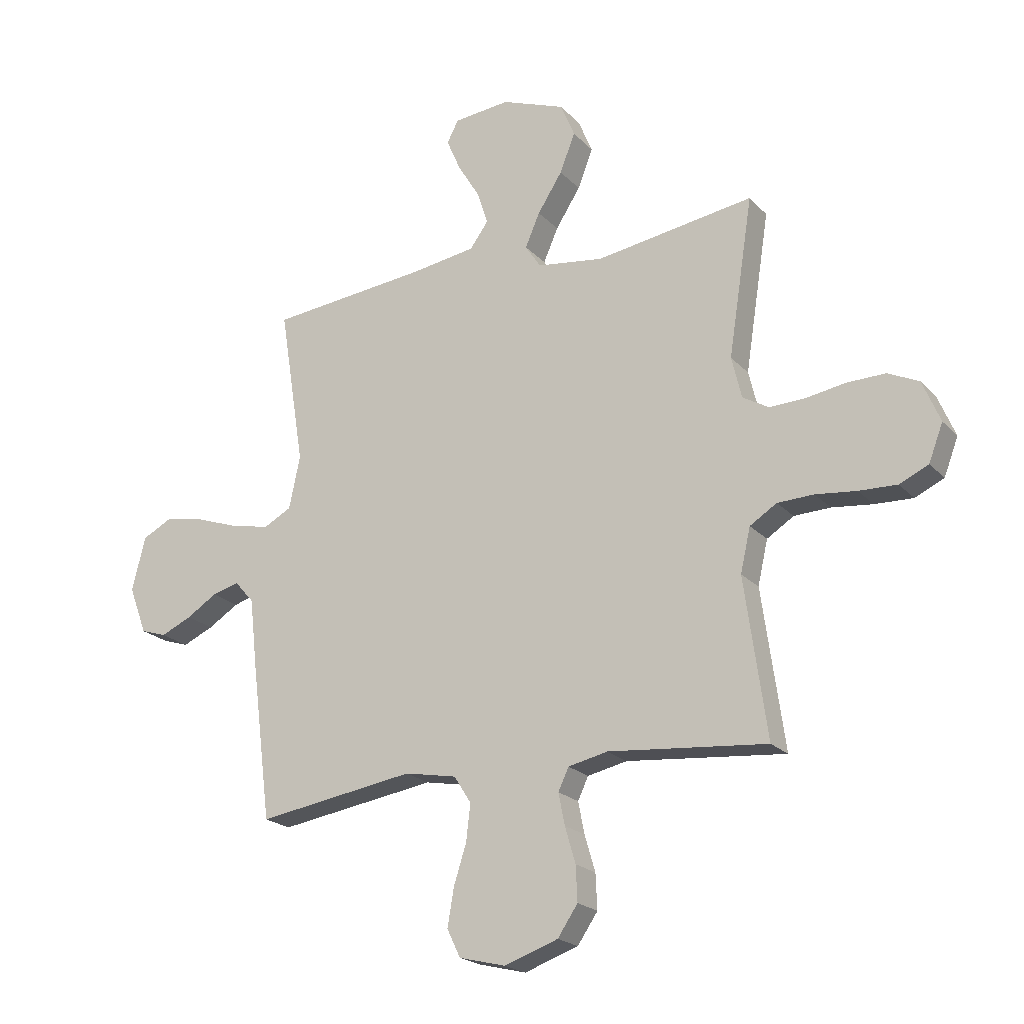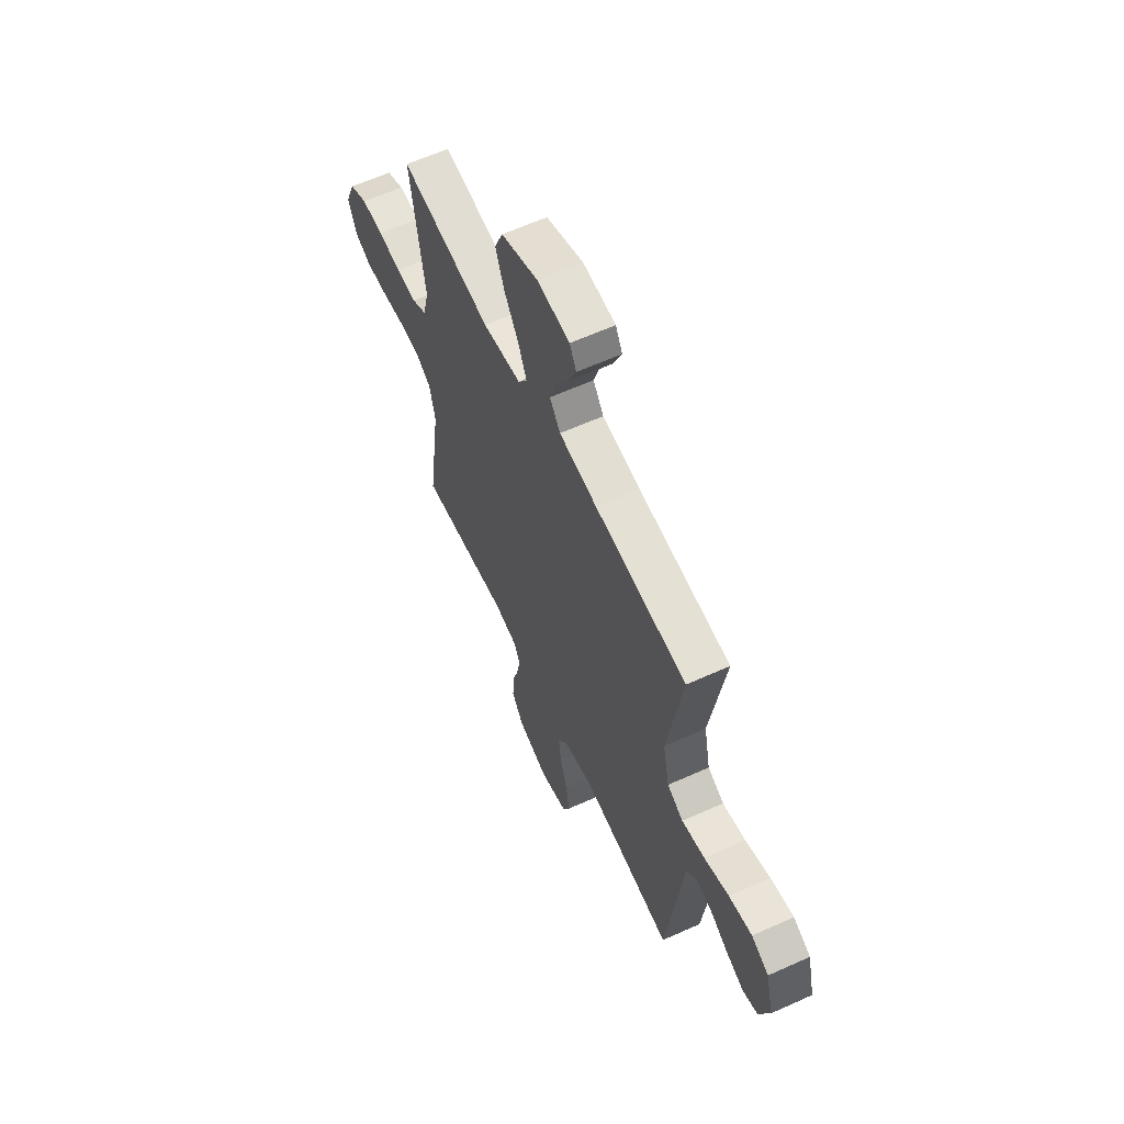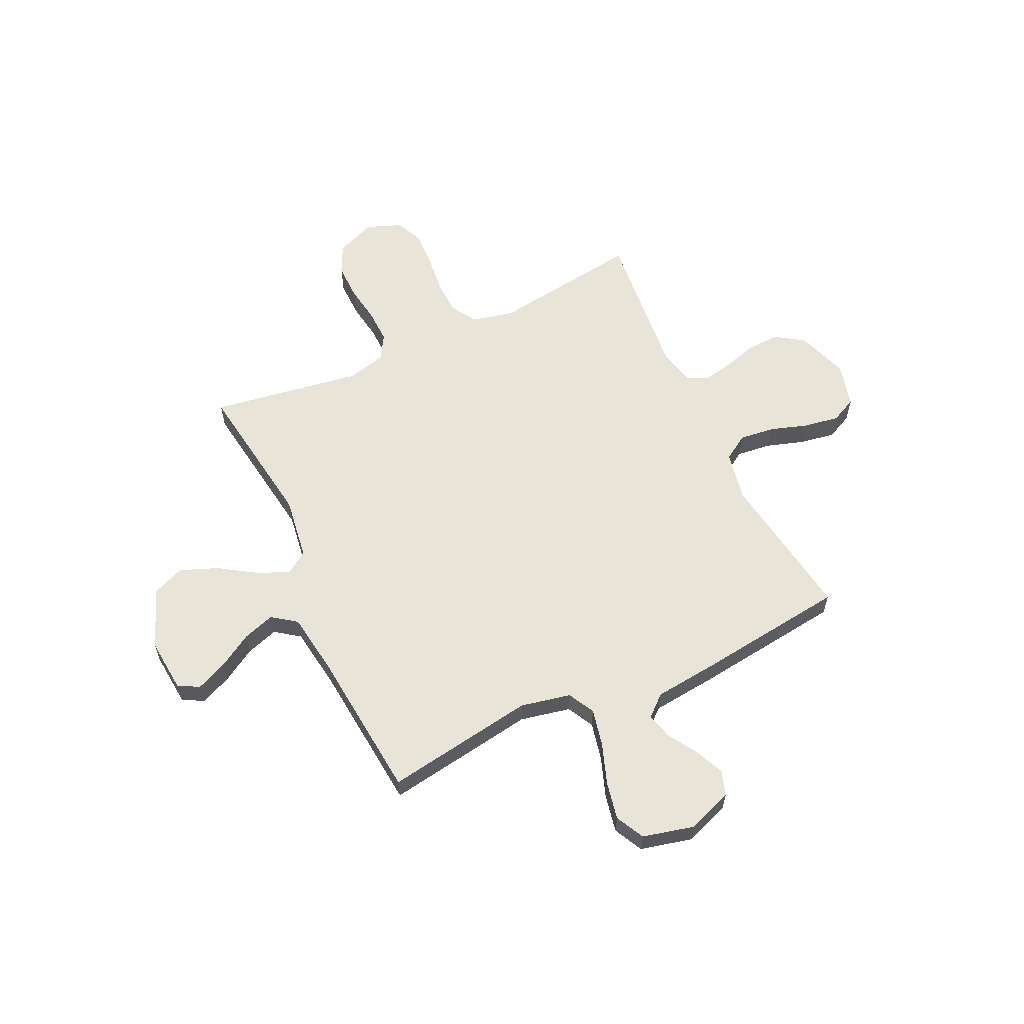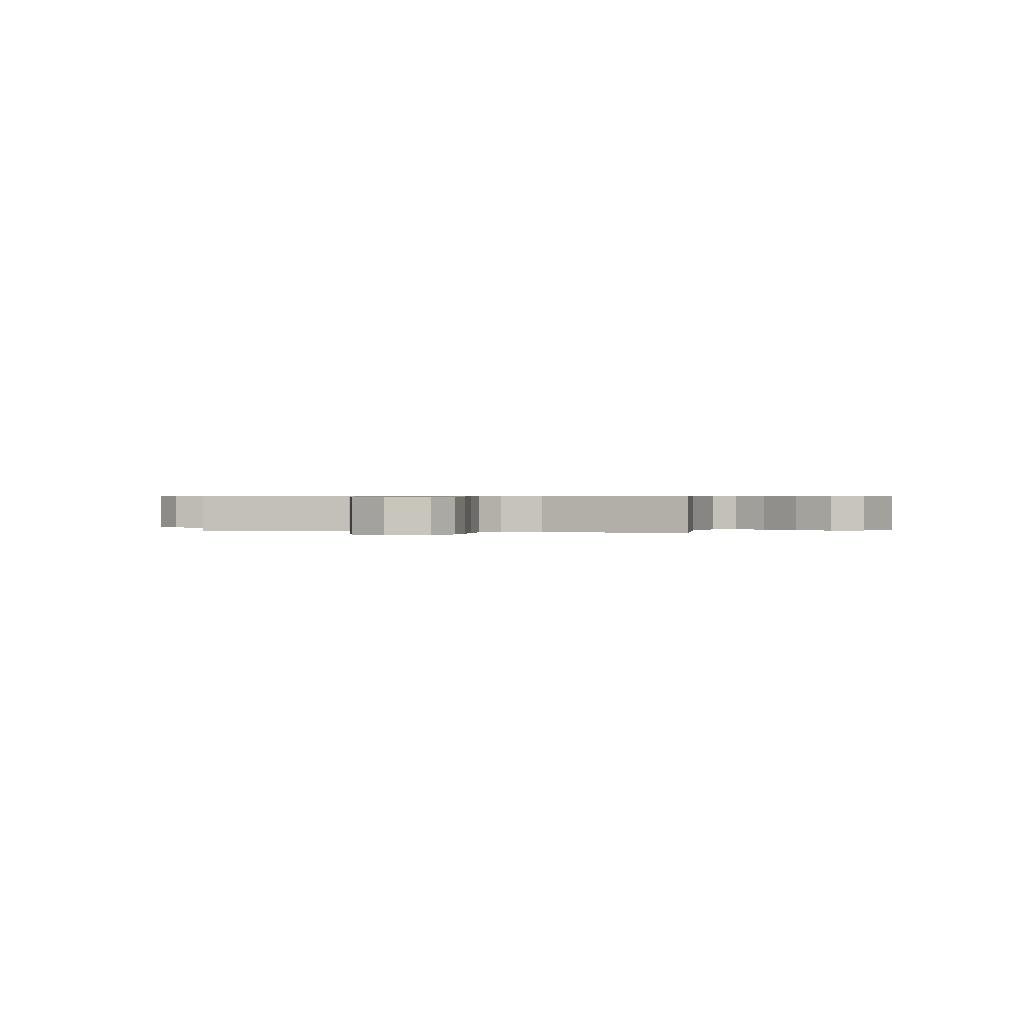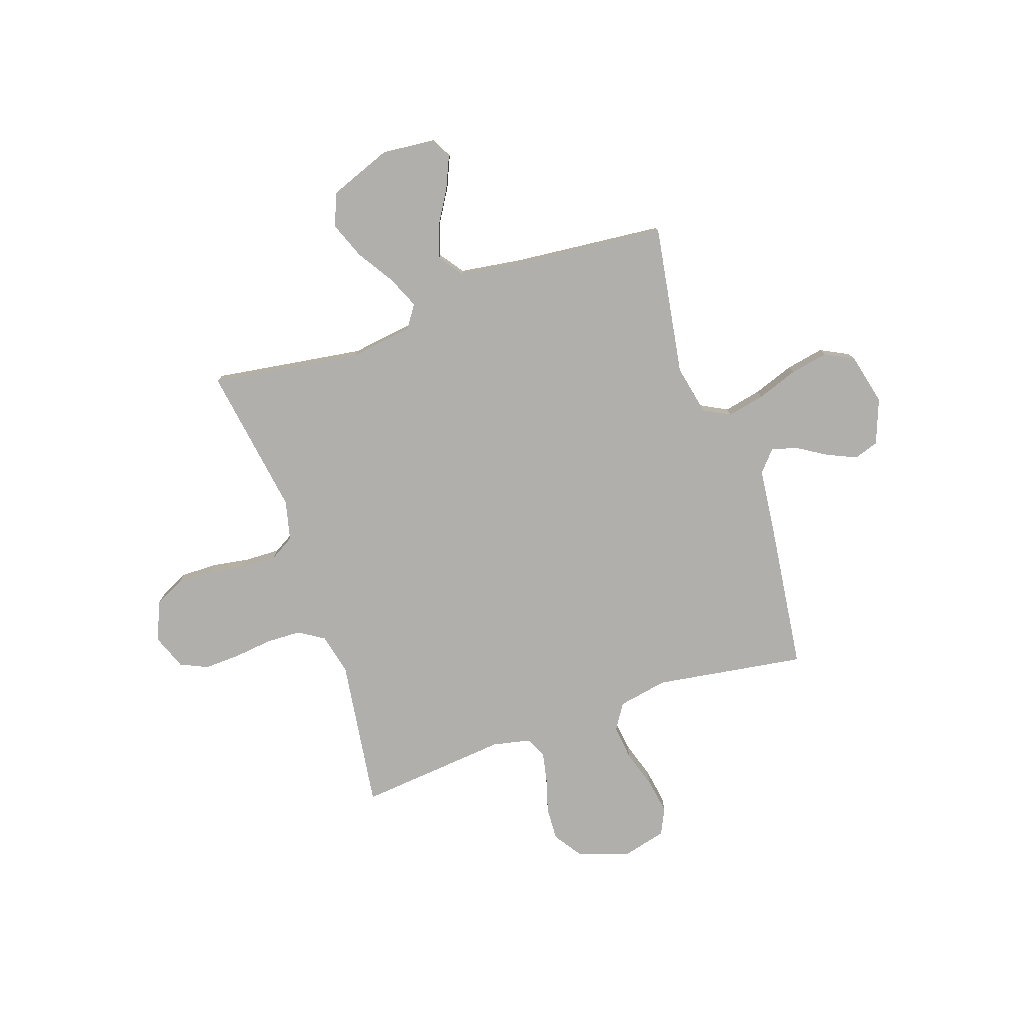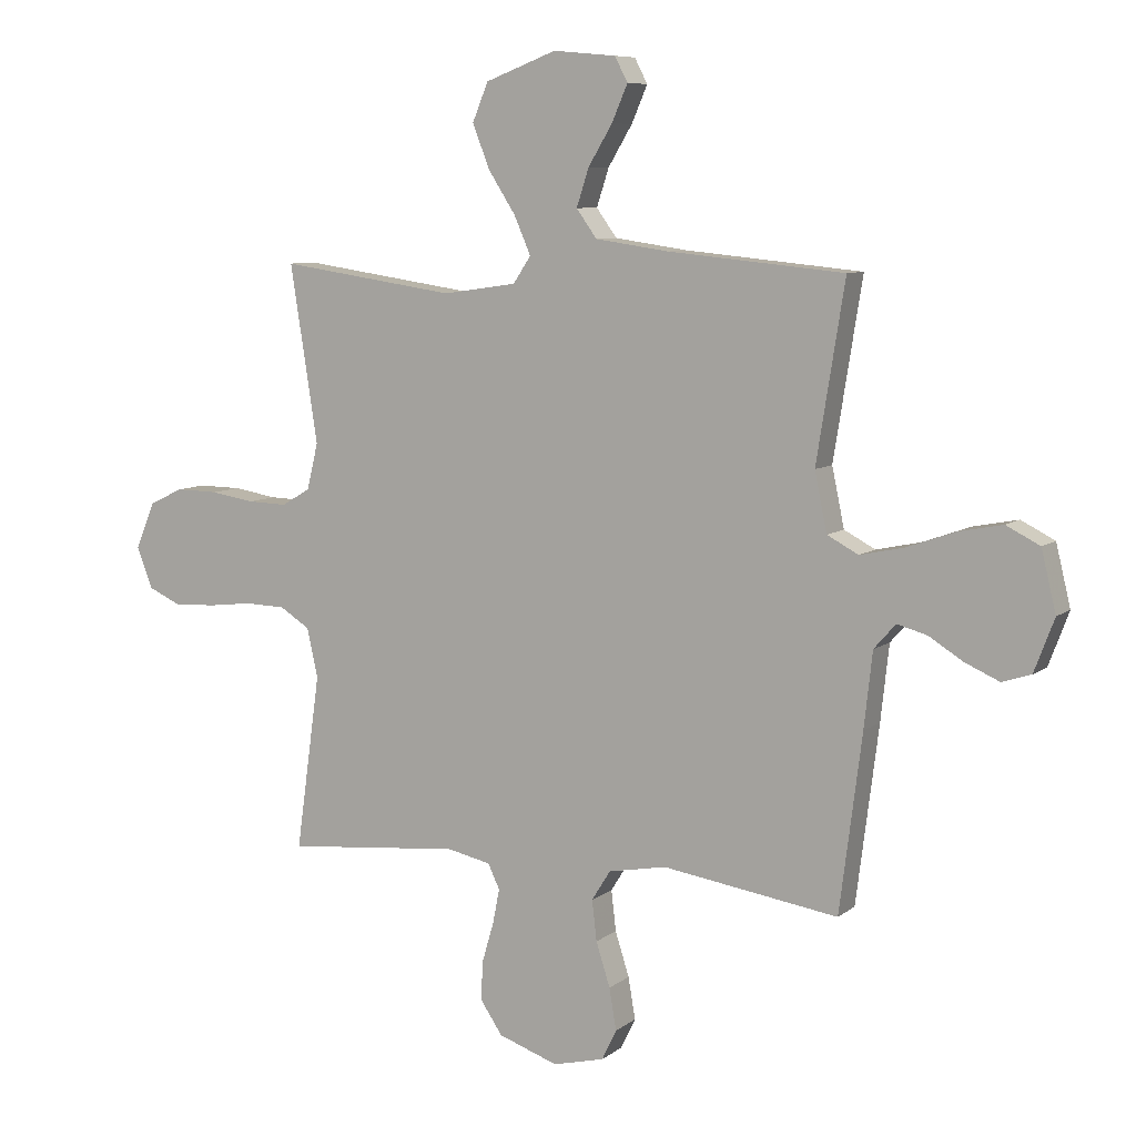
<metadata>
{"format":"obj","ext":"obj","renderer":"f3d","projection":"perspective","resolution":1024,"background":"white","views":[{"elev":-21.1,"azim":-150.0,"up":"+Z"},{"elev":61.3,"azim":65.3,"up":"+Z"},{"elev":60.1,"azim":64.9,"up":"+Y"},{"elev":0.5,"azim":-74.7,"up":"+Y"},{"elev":-78.1,"azim":18.8,"up":"+Y"},{"elev":8.0,"azim":27.7,"up":"+Z"}]}
</metadata>
<code>
v 0.5 0.07 -0.5
v 0.2 0.07 -0.455
v 0.101 0.07 -0.474
v 0.069 0.07 -0.525
v 0.077 0.07 -0.594
v 0.101 0.07 -0.669
v 0.113 0.07 -0.74
v 0.088 0.07 -0.792
v 0 0.07 -0.814
v -0.102 0.07 -0.779
v -0.14 0.07 -0.723
v -0.137 0.07 -0.657
v -0.117 0.07 -0.589
v -0.105 0.07 -0.529
v -0.125 0.07 -0.487
v -0.2 0.07 -0.471
v -0.5 0.07 -0.5
v -0.458 0.07 -0.2
v -0.477 0.07 -0.117
v -0.528 0.07 -0.085
v -0.597 0.07 -0.083
v -0.674 0.07 -0.092
v -0.746 0.07 -0.095
v -0.801 0.07 -0.07
v -0.828 0.07 0
v -0.795 0.07 0.079
v -0.737 0.07 0.107
v -0.664 0.07 0.106
v -0.589 0.07 0.094
v -0.521 0.07 0.092
v -0.472 0.07 0.121
v -0.453 0.07 0.2
v -0.5 0.07 0.5
v -0.2 0.07 0.456
v -0.074 0.07 0.474
v -0.044 0.07 0.519
v -0.072 0.07 0.583
v -0.119 0.07 0.656
v -0.148 0.07 0.73
v -0.121 0.07 0.795
v 0 0.07 0.841
v 0.107 0.07 0.831
v 0.129 0.07 0.789
v 0.102 0.07 0.727
v 0.061 0.07 0.659
v 0.04 0.07 0.595
v 0.075 0.07 0.547
v 0.2 0.07 0.529
v 0.5 0.07 0.5
v 0.452 0.07 0.2
v 0.473 0.07 0.1
v 0.526 0.07 0.072
v 0.601 0.07 0.088
v 0.682 0.07 0.117
v 0.758 0.07 0.132
v 0.815 0.07 0.103
v 0.84 0.07 0
v 0.806 0.07 -0.09
v 0.757 0.07 -0.106
v 0.698 0.07 -0.08
v 0.64 0.07 -0.044
v 0.589 0.07 -0.03
v 0.552 0.07 -0.072
v 0.538 0.07 -0.2
v 0.5 0 -0.5
v 0.2 0 -0.455
v 0.101 0 -0.474
v 0.069 0 -0.525
v 0.077 0 -0.594
v 0.101 0 -0.669
v 0.113 0 -0.74
v 0.088 0 -0.792
v 0 0 -0.814
v -0.102 0 -0.779
v -0.14 0 -0.723
v -0.137 0 -0.657
v -0.117 0 -0.589
v -0.105 0 -0.529
v -0.125 0 -0.487
v -0.2 0 -0.471
v -0.5 0 -0.5
v -0.458 0 -0.2
v -0.477 0 -0.117
v -0.528 0 -0.085
v -0.597 0 -0.083
v -0.674 0 -0.092
v -0.746 0 -0.095
v -0.801 0 -0.07
v -0.828 0 0
v -0.795 0 0.079
v -0.737 0 0.107
v -0.664 0 0.106
v -0.589 0 0.094
v -0.521 0 0.092
v -0.472 0 0.121
v -0.453 0 0.2
v -0.5 0 0.5
v -0.2 0 0.456
v -0.074 0 0.474
v -0.044 0 0.519
v -0.072 0 0.583
v -0.119 0 0.656
v -0.148 0 0.73
v -0.121 0 0.795
v 0 0 0.841
v 0.107 0 0.831
v 0.129 0 0.789
v 0.102 0 0.727
v 0.061 0 0.659
v 0.04 0 0.595
v 0.075 0 0.547
v 0.2 0 0.529
v 0.5 0 0.5
v 0.452 0 0.2
v 0.473 0 0.1
v 0.526 0 0.072
v 0.601 0 0.088
v 0.682 0 0.117
v 0.758 0 0.132
v 0.815 0 0.103
v 0.84 0 0
v 0.806 0 -0.09
v 0.757 0 -0.106
v 0.698 0 -0.08
v 0.64 0 -0.044
v 0.589 0 -0.03
v 0.552 0 -0.072
v 0.538 0 -0.2
f 63 64 1 2
f 62 63 2 3
f 59 60 61
f 58 59 61
f 57 58 61
f 56 57 61
f 55 56 61
f 54 55 61
f 53 54 61
f 52 53 61 62
f 51 52 62 3
f 48 49 50
f 50 51 3
f 48 50 3
f 47 48 3
f 43 44 45
f 42 43 45
f 41 42 45
f 40 41 45
f 39 40 45
f 38 39 45
f 37 38 45
f 36 37 45 46
f 47 3 4
f 46 47 4
f 36 46 4
f 35 36 4
f 32 33 34
f 35 4 5
f 34 35 5
f 32 34 5
f 31 32 5
f 27 28 29
f 26 27 29
f 25 26 29
f 24 25 29
f 23 24 29
f 22 23 29
f 21 22 29
f 20 21 29 30
f 19 20 30 31
f 16 17 18
f 18 19 31
f 16 18 31
f 15 16 31
f 11 12 13
f 10 11 13
f 9 10 13
f 8 9 13
f 7 8 13
f 6 7 13
f 5 6 13
f 5 13 14
f 15 31 5
f 5 14 15
f 66 65 128 127
f 67 66 127 126
f 125 124 123
f 125 123 122
f 125 122 121
f 125 121 120
f 125 120 119
f 125 119 118
f 125 118 117
f 126 125 117 116
f 67 126 116 115
f 114 113 112
f 67 115 114
f 67 114 112
f 67 112 111
f 109 108 107
f 109 107 106
f 109 106 105
f 109 105 104
f 109 104 103
f 109 103 102
f 109 102 101
f 110 109 101 100
f 68 67 111
f 68 111 110
f 68 110 100
f 68 100 99
f 98 97 96
f 69 68 99
f 69 99 98
f 69 98 96
f 69 96 95
f 93 92 91
f 93 91 90
f 93 90 89
f 93 89 88
f 93 88 87
f 93 87 86
f 93 86 85
f 94 93 85 84
f 95 94 84 83
f 82 81 80
f 95 83 82
f 95 82 80
f 95 80 79
f 77 76 75
f 77 75 74
f 77 74 73
f 77 73 72
f 77 72 71
f 77 71 70
f 77 70 69
f 78 77 69
f 69 95 79
f 79 78 69
f 1 65 66 2
f 2 66 67 3
f 3 67 68 4
f 4 68 69 5
f 5 69 70 6
f 6 70 71 7
f 7 71 72 8
f 8 72 73 9
f 9 73 74 10
f 10 74 75 11
f 11 75 76 12
f 12 76 77 13
f 13 77 78 14
f 14 78 79 15
f 15 79 80 16
f 16 80 81 17
f 17 81 82 18
f 18 82 83 19
f 19 83 84 20
f 20 84 85 21
f 21 85 86 22
f 22 86 87 23
f 23 87 88 24
f 24 88 89 25
f 25 89 90 26
f 26 90 91 27
f 27 91 92 28
f 28 92 93 29
f 29 93 94 30
f 30 94 95 31
f 31 95 96 32
f 32 96 97 33
f 33 97 98 34
f 34 98 99 35
f 35 99 100 36
f 36 100 101 37
f 37 101 102 38
f 38 102 103 39
f 39 103 104 40
f 40 104 105 41
f 41 105 106 42
f 42 106 107 43
f 43 107 108 44
f 44 108 109 45
f 45 109 110 46
f 46 110 111 47
f 47 111 112 48
f 48 112 113 49
f 49 113 114 50
f 50 114 115 51
f 51 115 116 52
f 52 116 117 53
f 53 117 118 54
f 54 118 119 55
f 55 119 120 56
f 56 120 121 57
f 57 121 122 58
f 58 122 123 59
f 59 123 124 60
f 60 124 125 61
f 61 125 126 62
f 62 126 127 63
f 63 127 128 64
f 64 128 65 1

</code>
